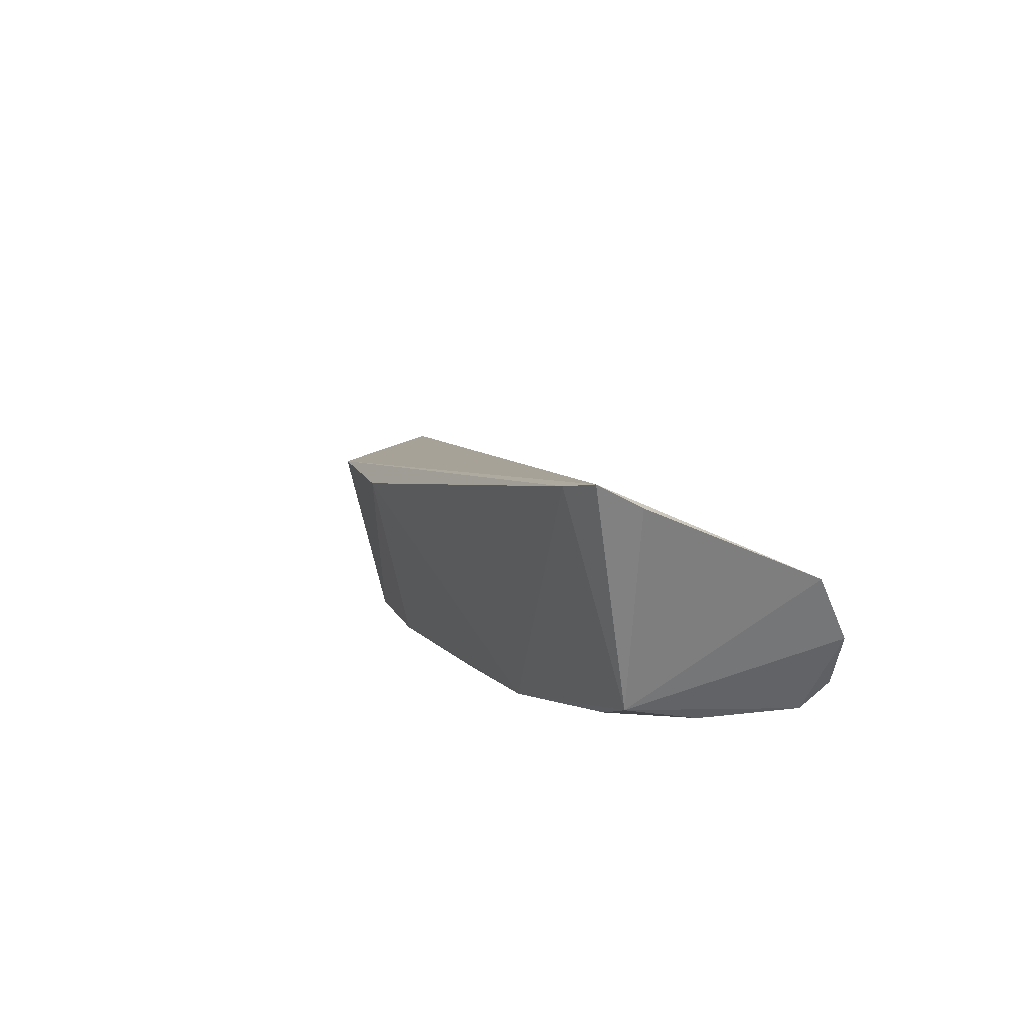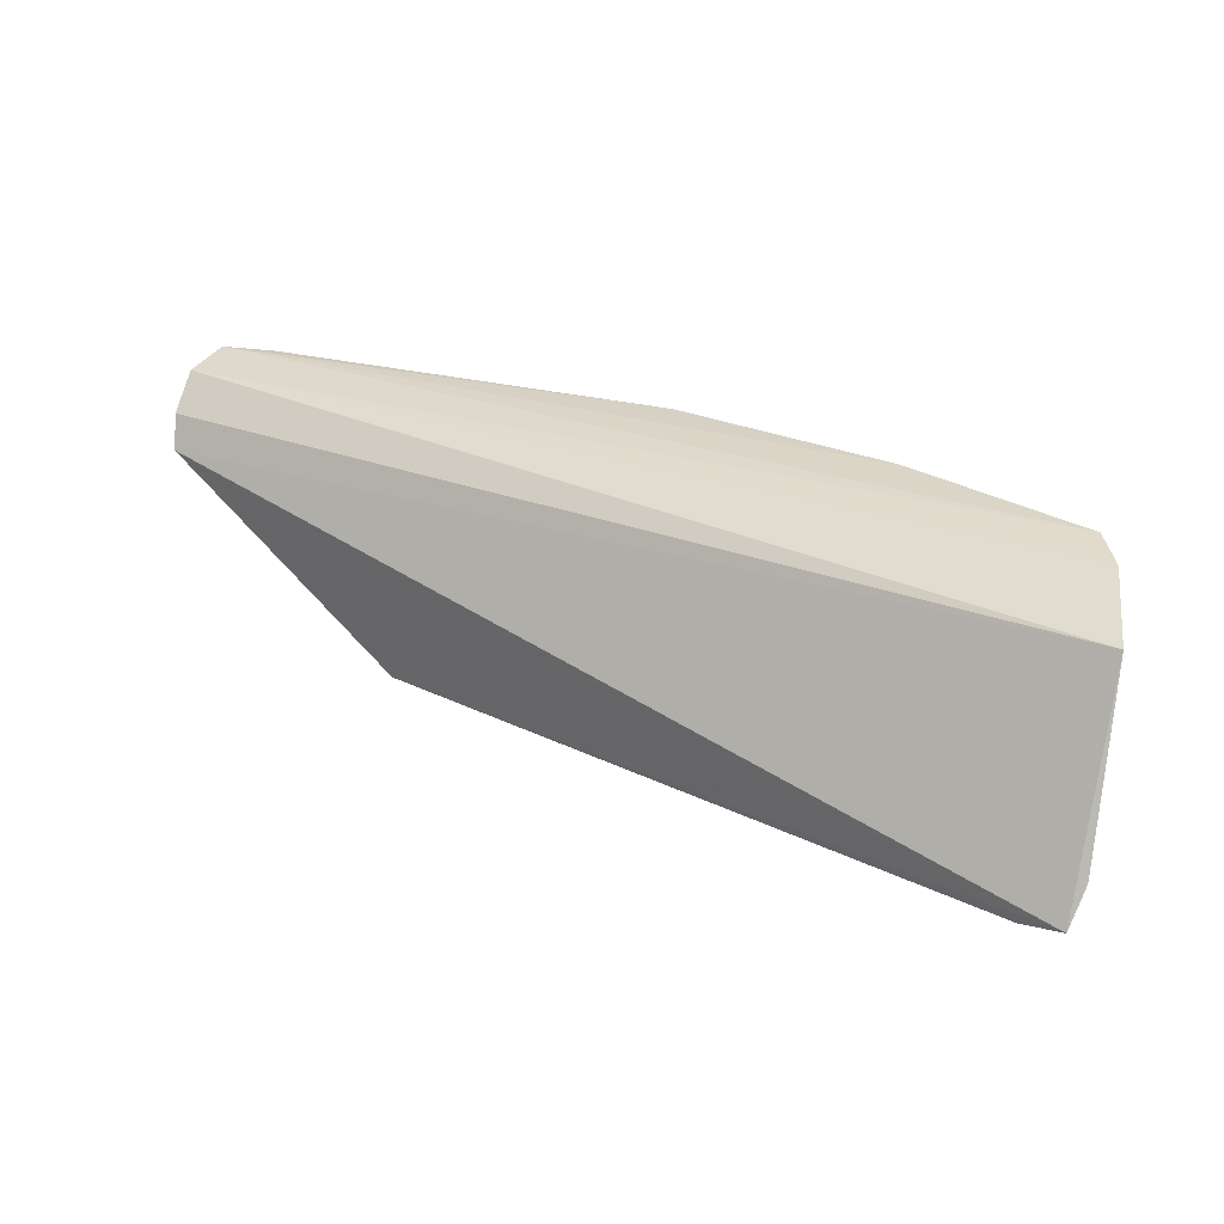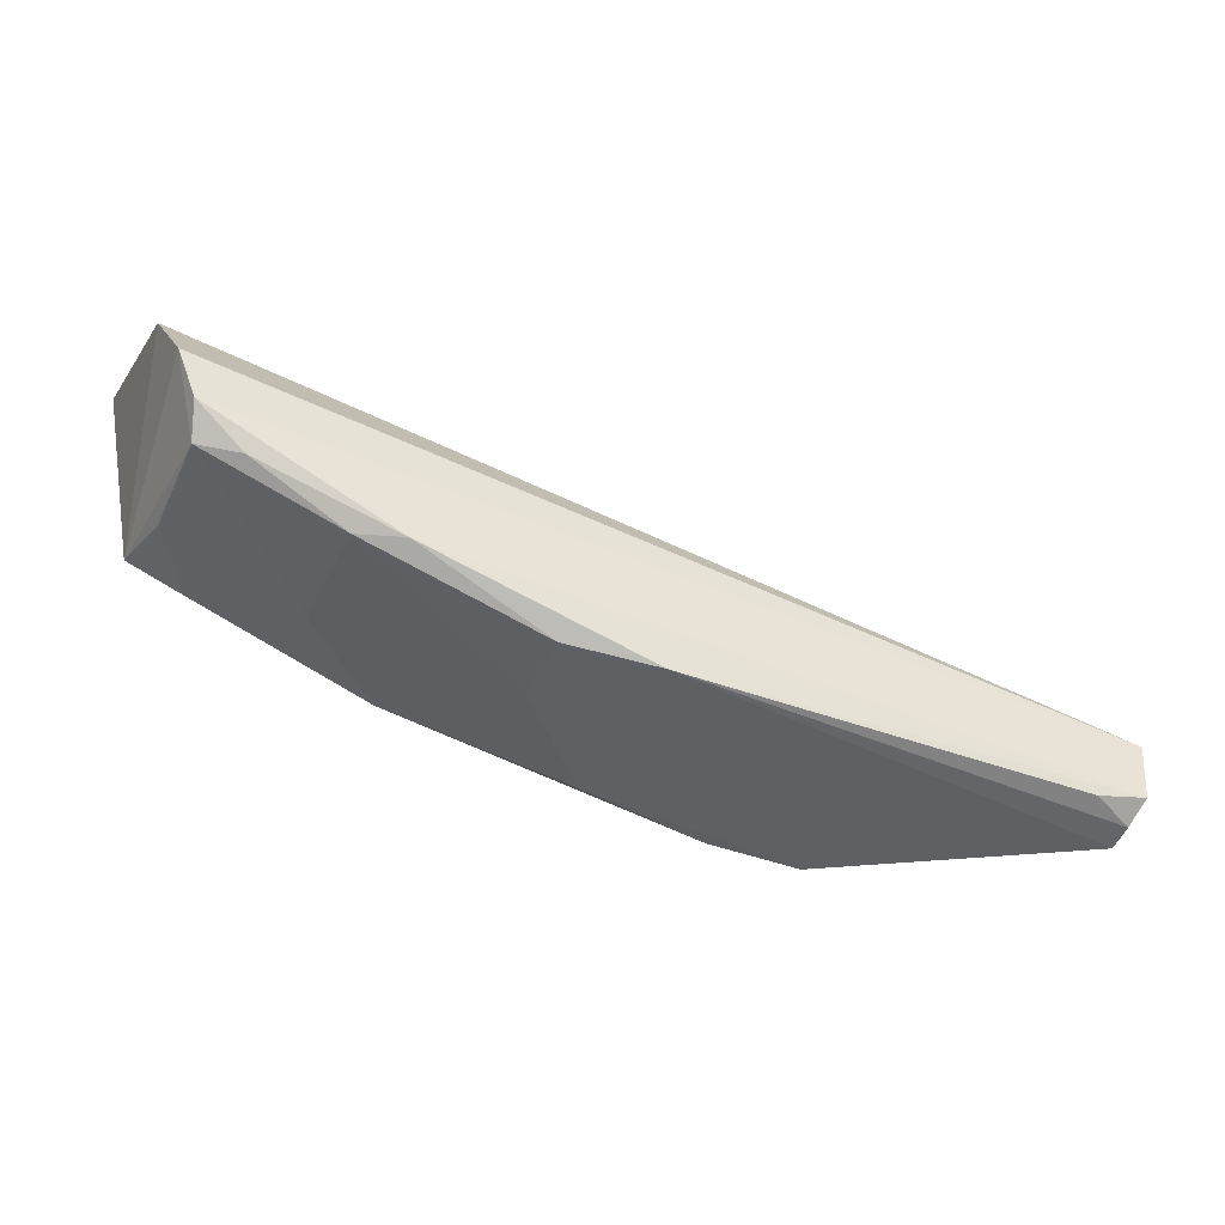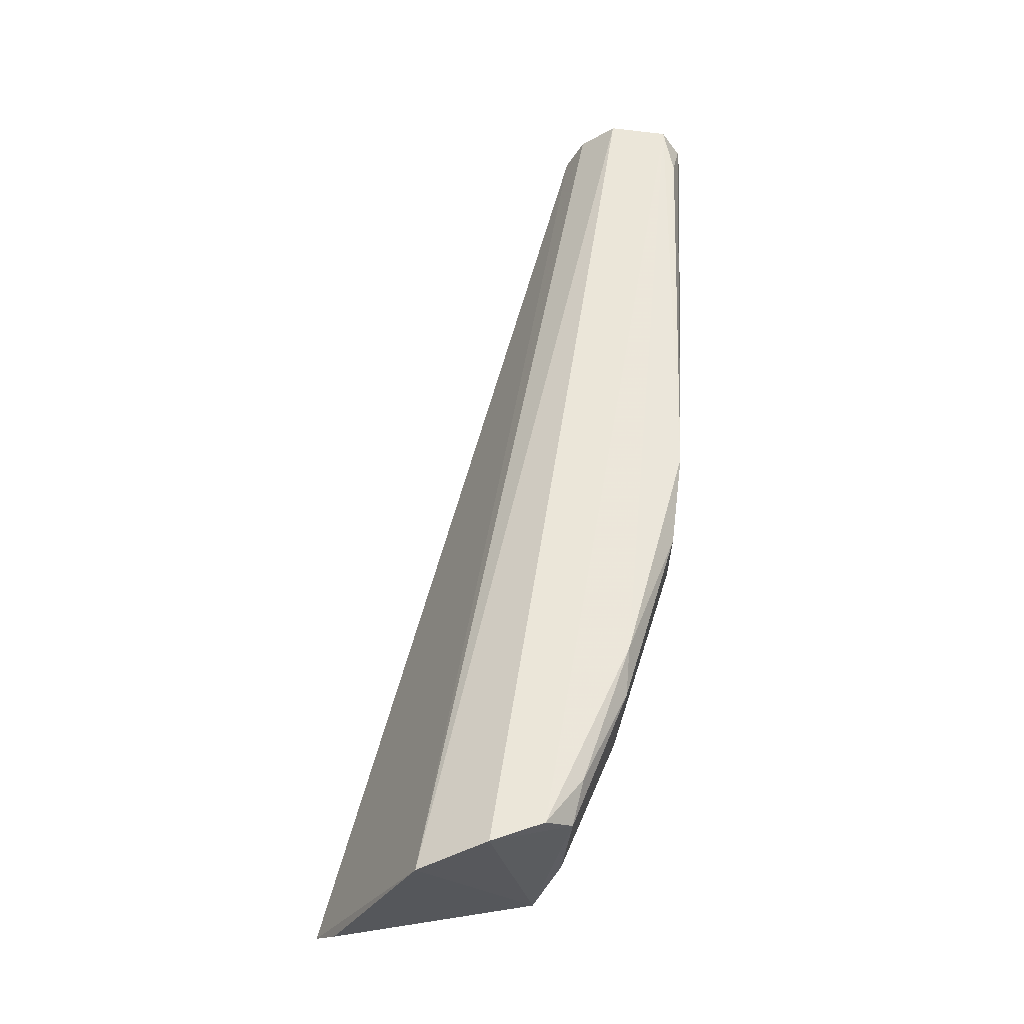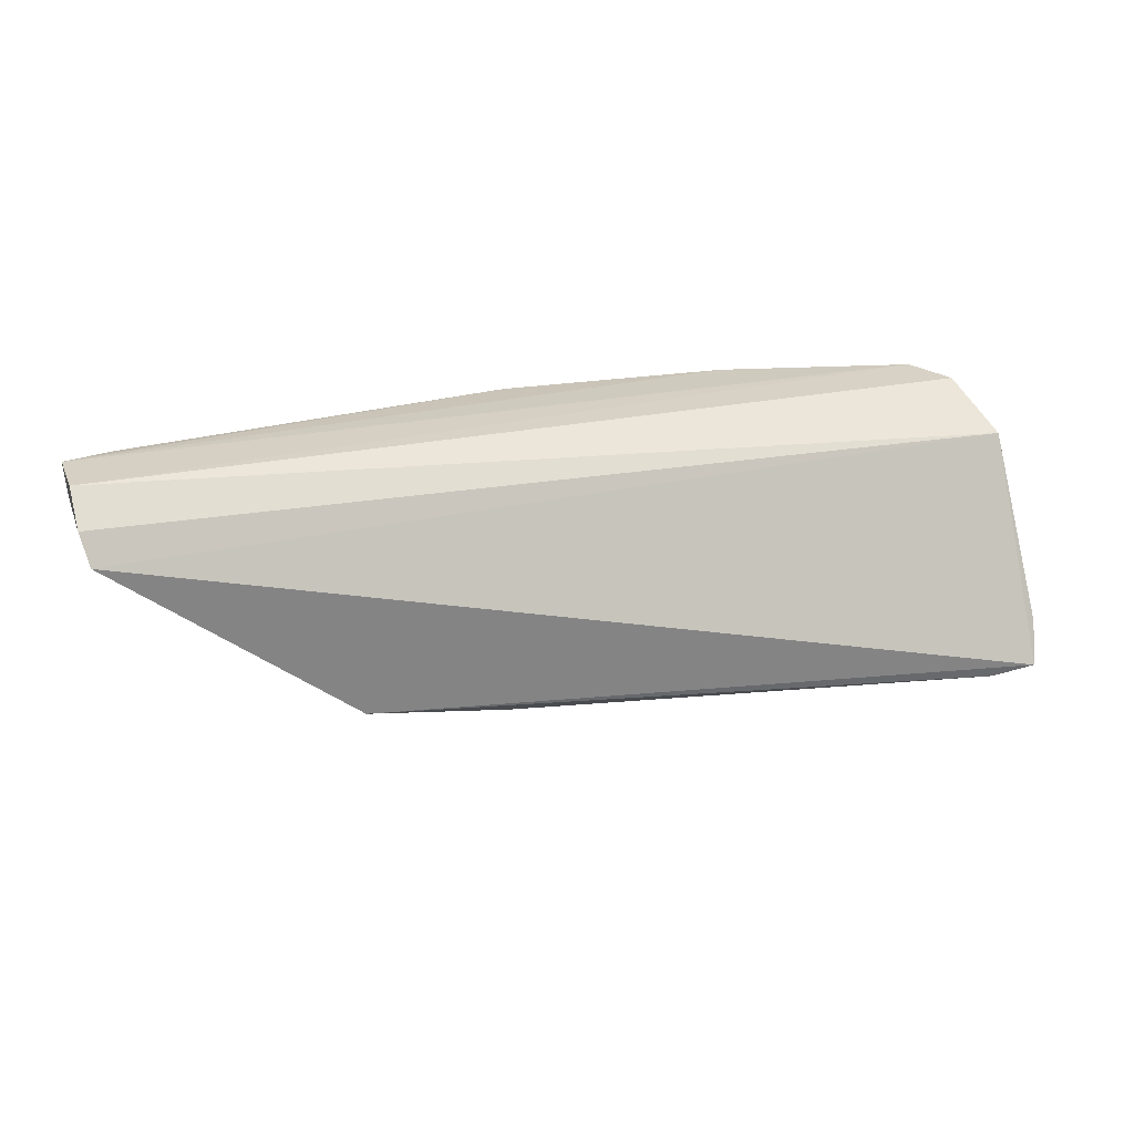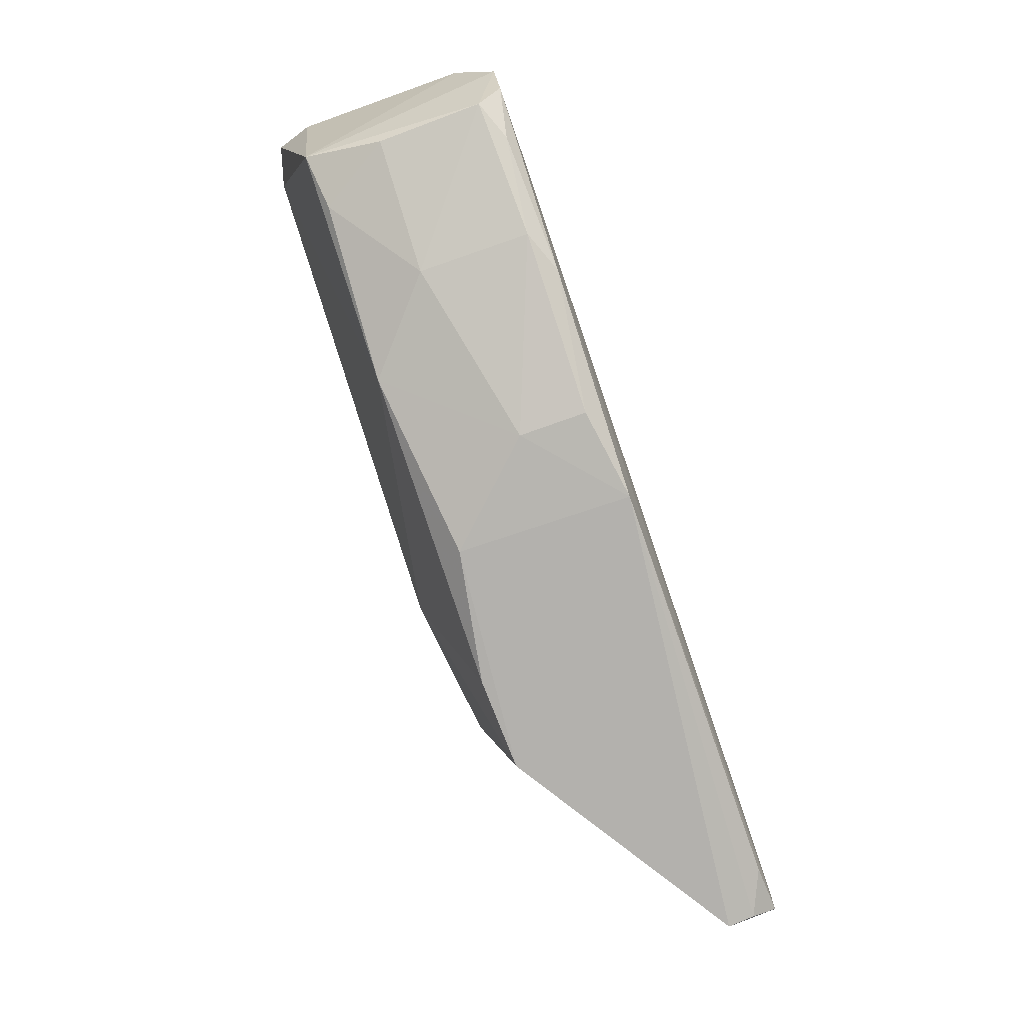
<metadata>
{"format":"obj","ext":"obj","renderer":"f3d","projection":"perspective","resolution":1024,"background":"white","views":[{"elev":18.6,"azim":-114.1,"up":"+Y"},{"elev":32.6,"azim":-163.4,"up":"+Z"},{"elev":-44.0,"azim":-25.3,"up":"+Y"},{"elev":56.2,"azim":-87.3,"up":"+Z"},{"elev":27.3,"azim":155.3,"up":"+Z"},{"elev":-79.7,"azim":-71.7,"up":"+Y"}]}
</metadata>
<code>
v 0.0135 -0.07456 0.02832
v 0.01323 -0.07761 0.02826
v 0.001238 -0.06905 0.01563
v -0.03329 -0.0603 0.01473
v -0.03299 -0.06955 0.02783
v 0.01344 -0.07186 0.02515
v -0.03195 -0.07214 0.02785
v -0.03378 -0.06605 0.02583
v 0.01367 -0.07278 0.02674
v 0.001188 -0.07833 0.01777
v -0.03182 -0.07163 0.01706
v 0.0129 -0.07877 0.02568
v -0.03149 -0.07344 0.02655
v -0.006195 -0.06811 0.01451
v -0.03385 -0.06144 0.01669
v -0.01517 -0.07816 0.02337
v -0.01054 -0.07859 0.02767
v -0.03113 -0.06095 0.01422
v -0.01985 -0.07578 0.01725
v -0.0223 -0.07598 0.02776
v 0.01057 -0.07826 0.02808
v -0.01047 -0.0782 0.01859
v -0.003571 -0.07821 0.0175
v -0.02442 -0.07554 0.0211
v -0.02942 -0.07389 0.02738
v -0.02451 -0.07591 0.02687
v 0.01284 -0.07857 0.02706
v -0.03131 -0.07301 0.02111
v -0.02898 -0.07302 0.01748
v -0.01524 -0.07824 0.02687
f 6 3 4
f 7 2 1
f 7 1 5
f 8 5 1
f 8 6 4
f 9 1 2
f 9 8 1
f 9 6 8
f 11 5 8
f 12 9 2
f 12 6 9
f 12 10 3
f 12 3 6
f 13 7 5
f 13 5 11
f 14 3 10
f 15 11 8
f 15 8 4
f 15 4 11
f 17 10 12
f 18 11 4
f 18 4 3
f 18 3 14
f 19 18 14
f 19 11 18
f 20 17 2
f 20 2 7
f 21 2 17
f 22 17 16
f 22 10 17
f 22 16 19
f 23 19 14
f 23 14 10
f 23 22 19
f 23 10 22
f 24 19 16
f 25 20 7
f 25 7 13
f 26 24 16
f 26 13 24
f 26 25 13
f 26 20 25
f 27 21 17
f 27 17 12
f 27 12 2
f 27 2 21
f 28 24 13
f 28 13 11
f 29 11 19
f 29 19 24
f 29 28 11
f 29 24 28
f 30 26 16
f 30 16 17
f 30 17 20
f 30 20 26

</code>
